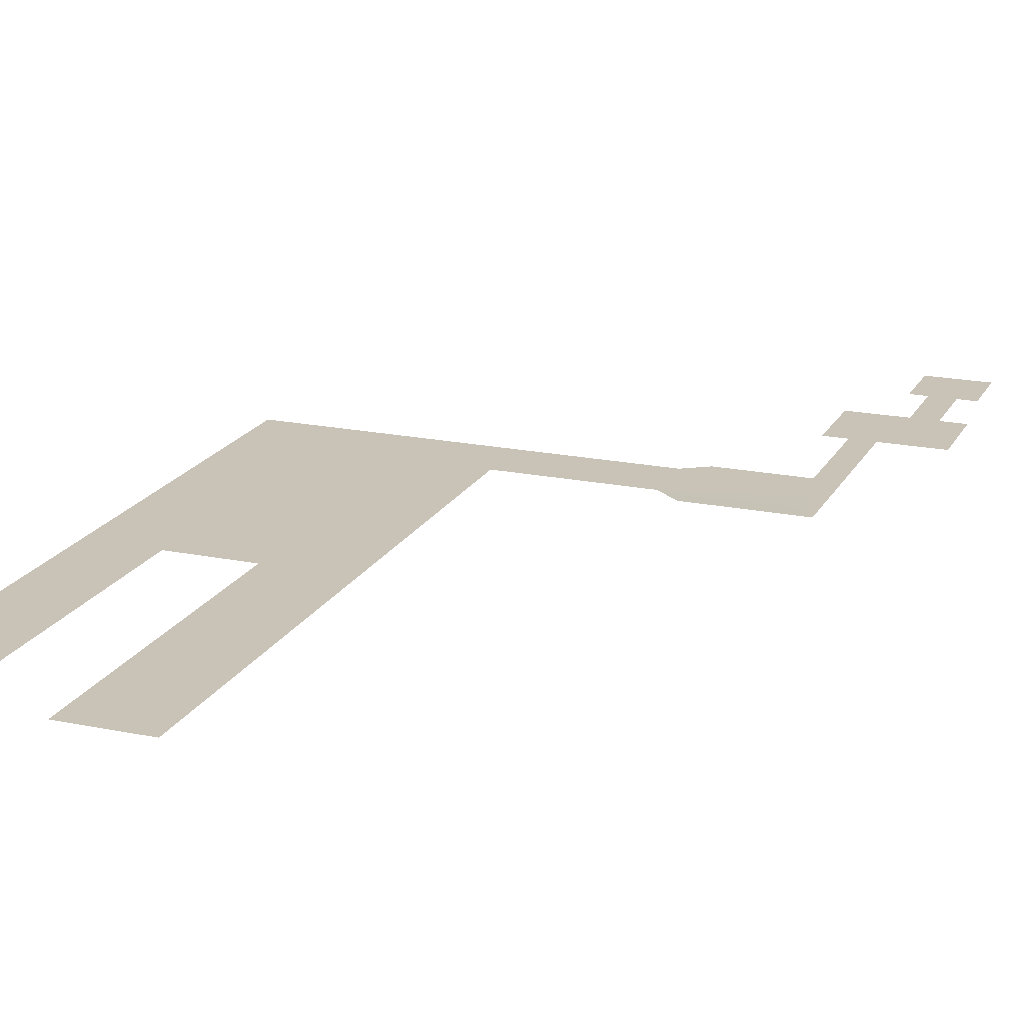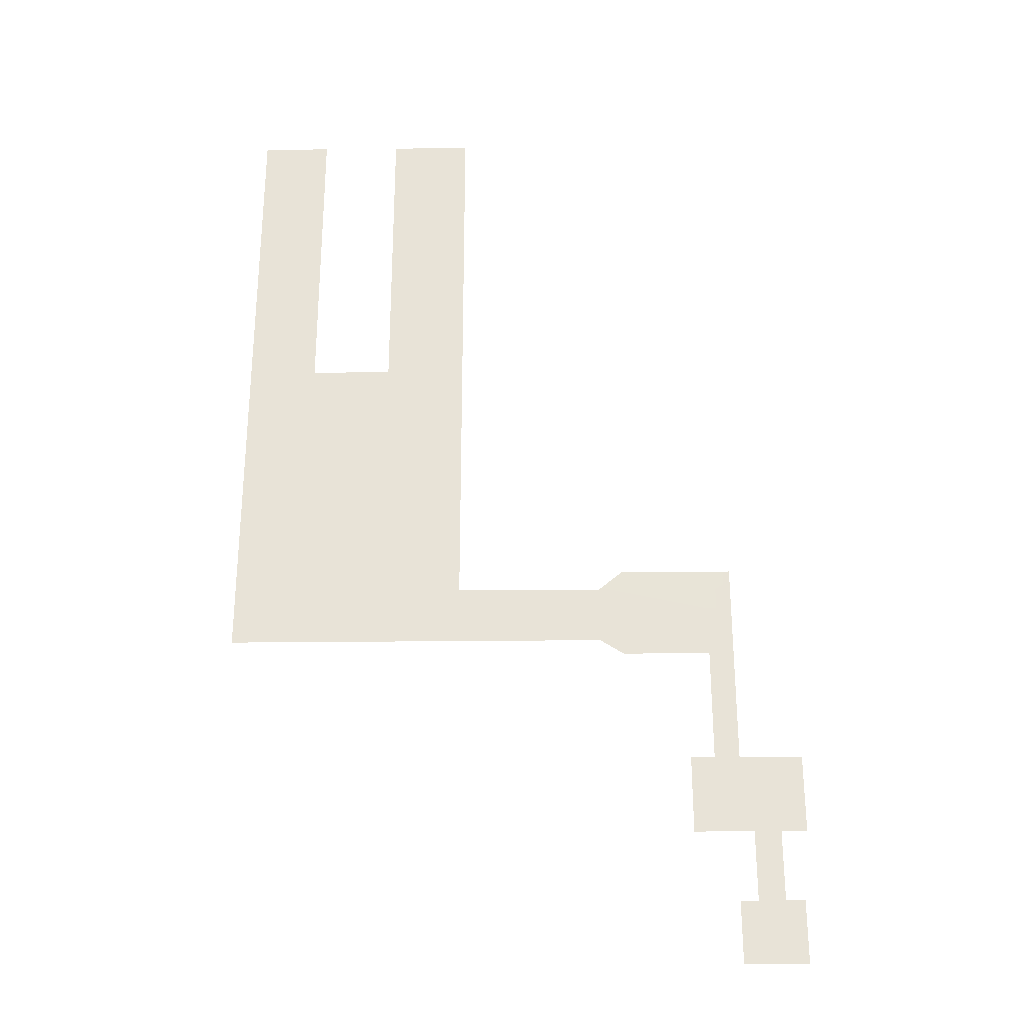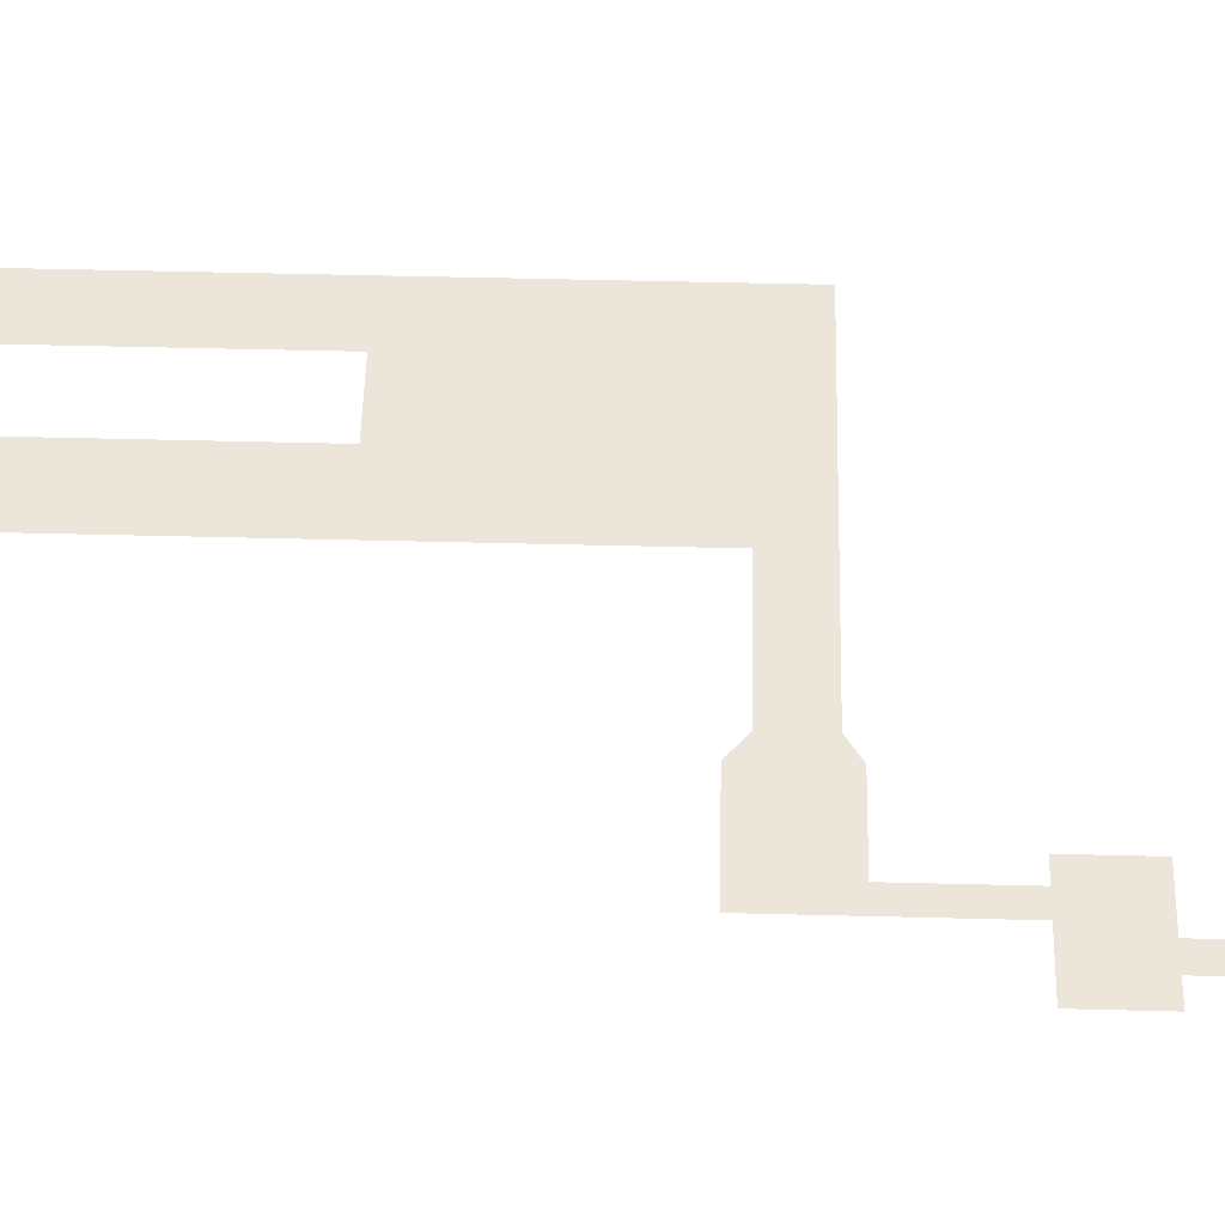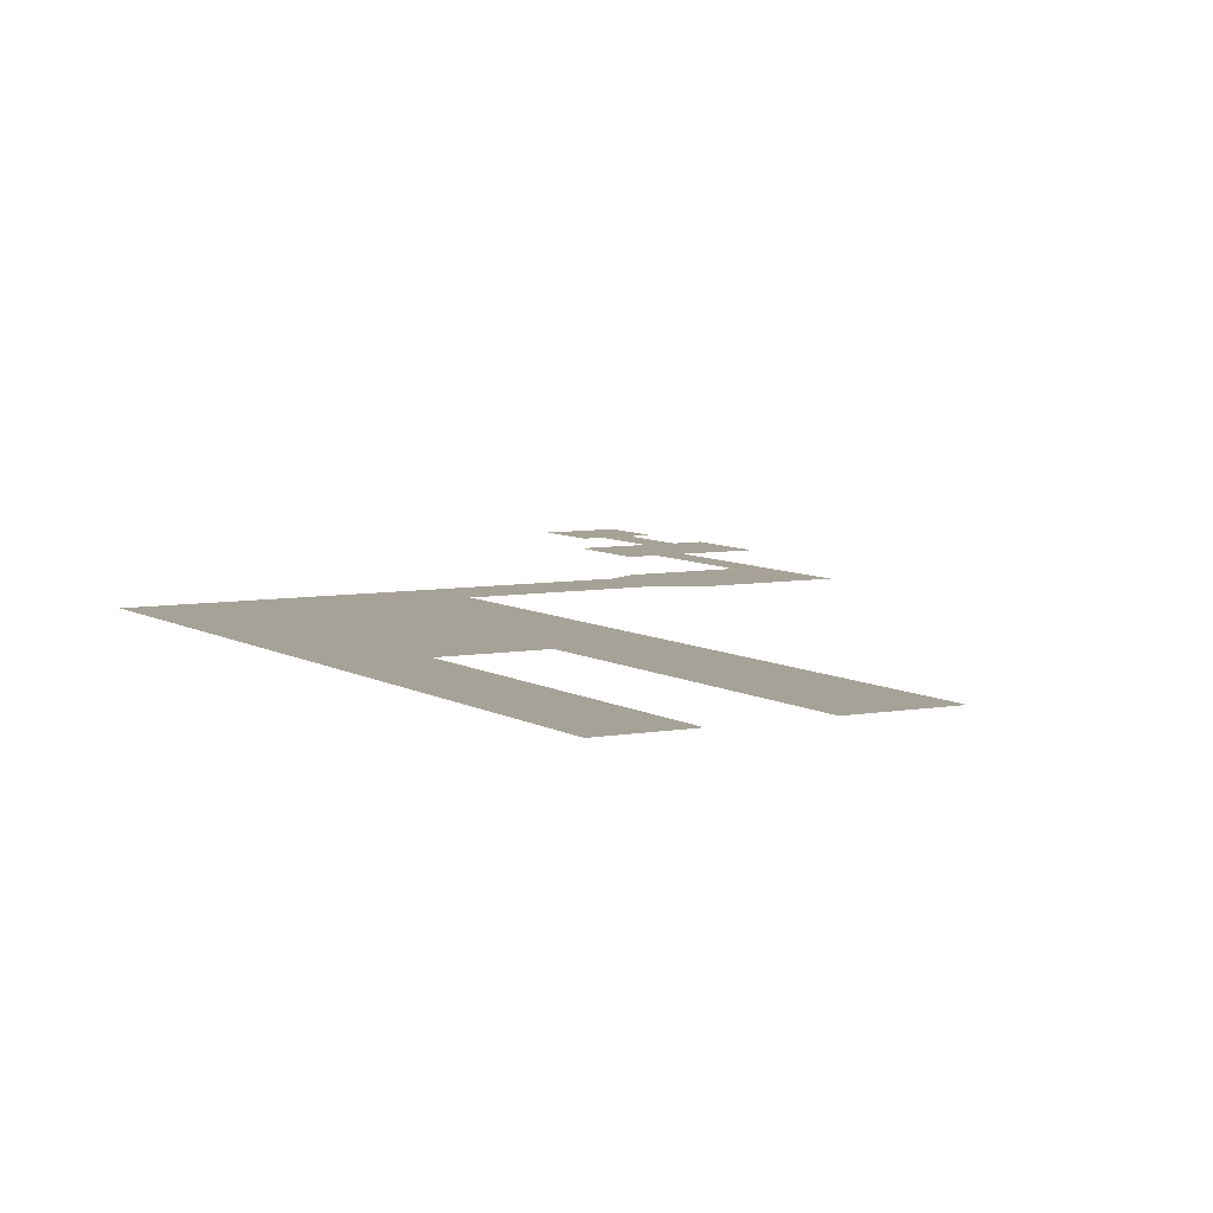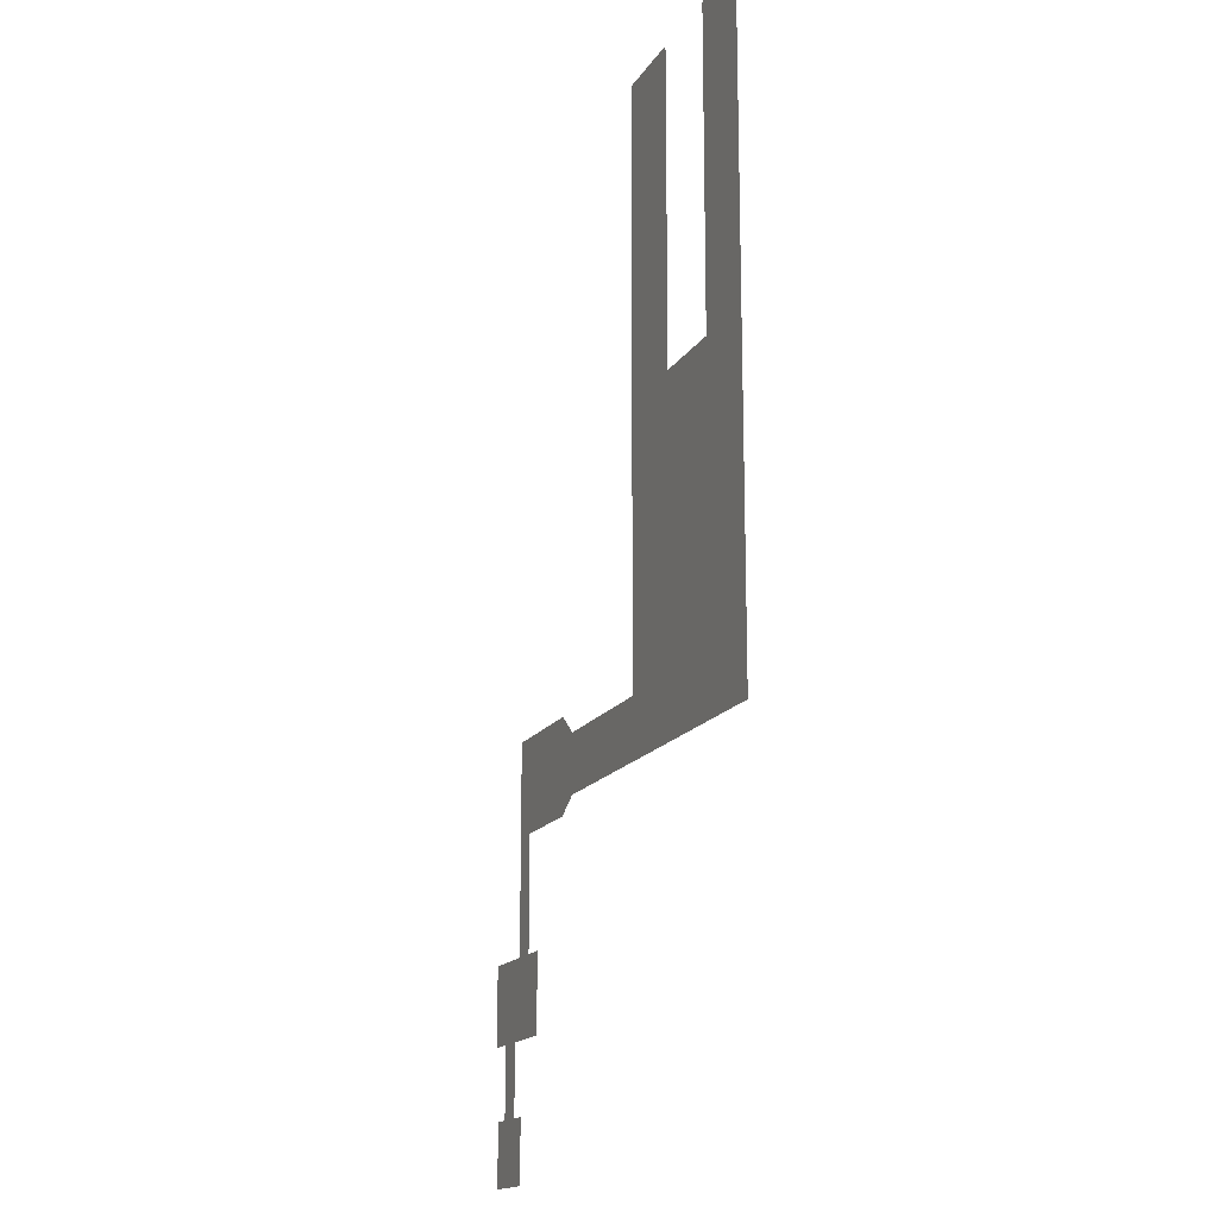
<metadata>
{"format":"obj","ext":"obj","renderer":"f3d","projection":"perspective","resolution":1024,"background":"white","views":[{"elev":19.4,"azim":21.1,"up":"+Y"},{"elev":-29.1,"azim":0.9,"up":"+Z"},{"elev":55.4,"azim":91.5,"up":"+Y"},{"elev":6.6,"azim":-29.3,"up":"+Y"},{"elev":-16.4,"azim":-111.8,"up":"+Z"}]}
</metadata>
<code>
g default
v -18.55 0.124 18.55
v 18.55 0.124 18.55
v -18.55 0.124 -18.55
v 18.55 0.124 -18.55
v 7.419 0.124 -18.55
v 7.419 0.124 18.55
v -8.161 0.124 -18.55
v -8.161 0.124 18.55
v -8.161 0.124 60.36
v 7.419 0.124 60.36
v -8.161 0.124 106.8
v 7.419 0.124 106.8
v -43.18 0.124 60.36
v -43.18 0.124 106.8
v 22.42 0.124 60.36
v 22.42 0.124 106.8
v -29.17 0.124 60.36
v -29.17 0.124 106.8
v -14.46 0.124 60.36
v -14.46 0.124 106.8
v -14.46 0.124 174.9
v -29.17 0.124 174.9
v -14.46 0.124 230.7
v -29.17 0.124 230.7
v -81.2 0.124 174.9
v -81.2 0.124 230.7
v -14.46 0.124 184
v -29.17 0.124 184
v -95.5 0.03718 184
v -14.46 0.124 218.8
v -29.17 0.124 218.8
v -95.5 0.03718 218.8
v -182.2 0 184
v -182.2 0 218.8
v -321.3 0 184
v -321.3 0 218.8
v -182.2 0 380.3
v -321.3 0 380.3
v -279.5 0 184
v -279.5 0 218.8
v -279.5 0 380.3
v -230.9 0 184
v -230.9 0 218.8
v -230.9 0 380.3
v -182.2 0 567
v -230.9 0 567
v -279.5 0 567
v -321.3 0 567
g pCube1
f 5 6 2 4
f 7 8 6 5
f 1 8 7 3
f 6 8 9 10
f 10 9 11 12
f 11 9 19 20
f 10 12 16 15
f 18 17 13 14
f 20 19 17 18
f 20 18 22 21
f 30 31 24 23
f 24 31 32 26
f 21 22 28 27
f 29 28 22 25
f 27 28 31 30
f 32 31 28 29
f 32 29 33 34
f 34 33 42 43
f 34 43 44 37
f 40 39 35 36
f 41 40 36 38
f 43 42 39 40
f 44 43 40 41
f 37 44 46 45
f 41 38 48 47

</code>
